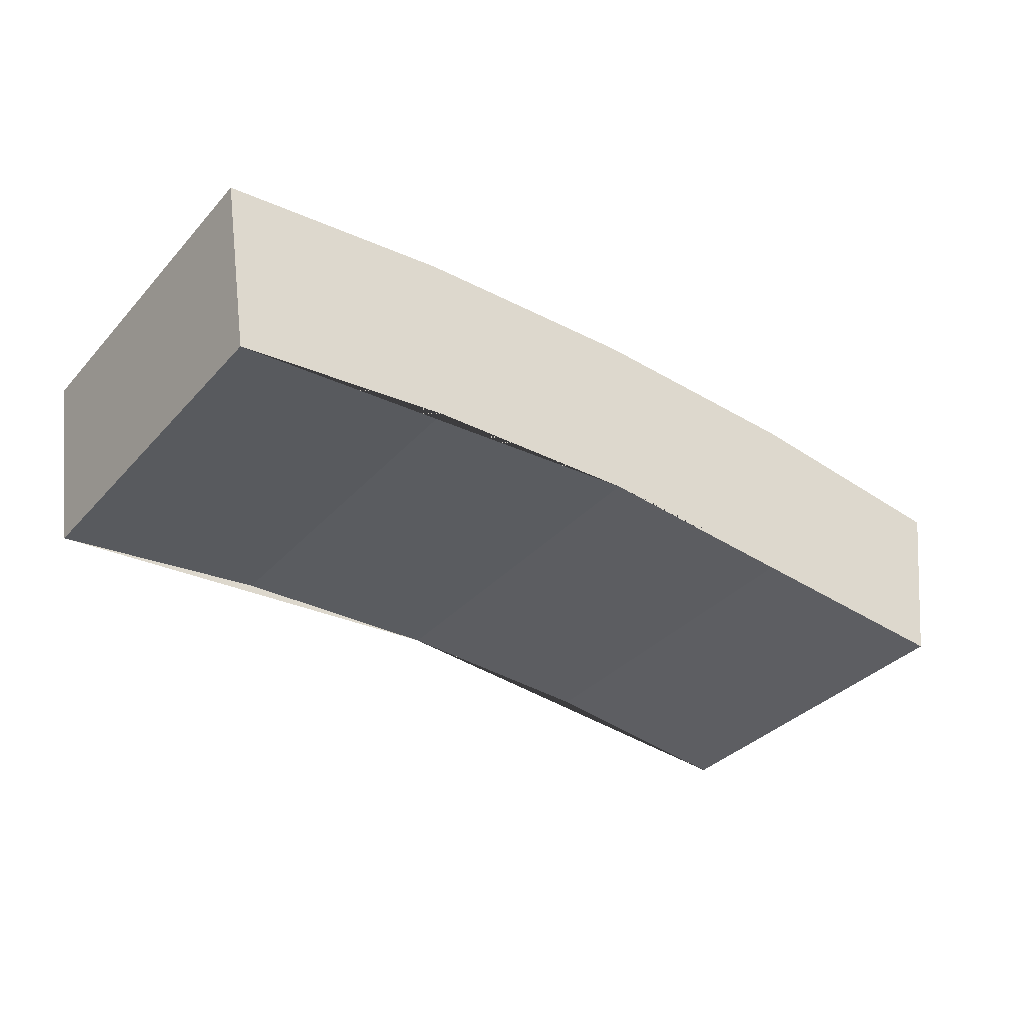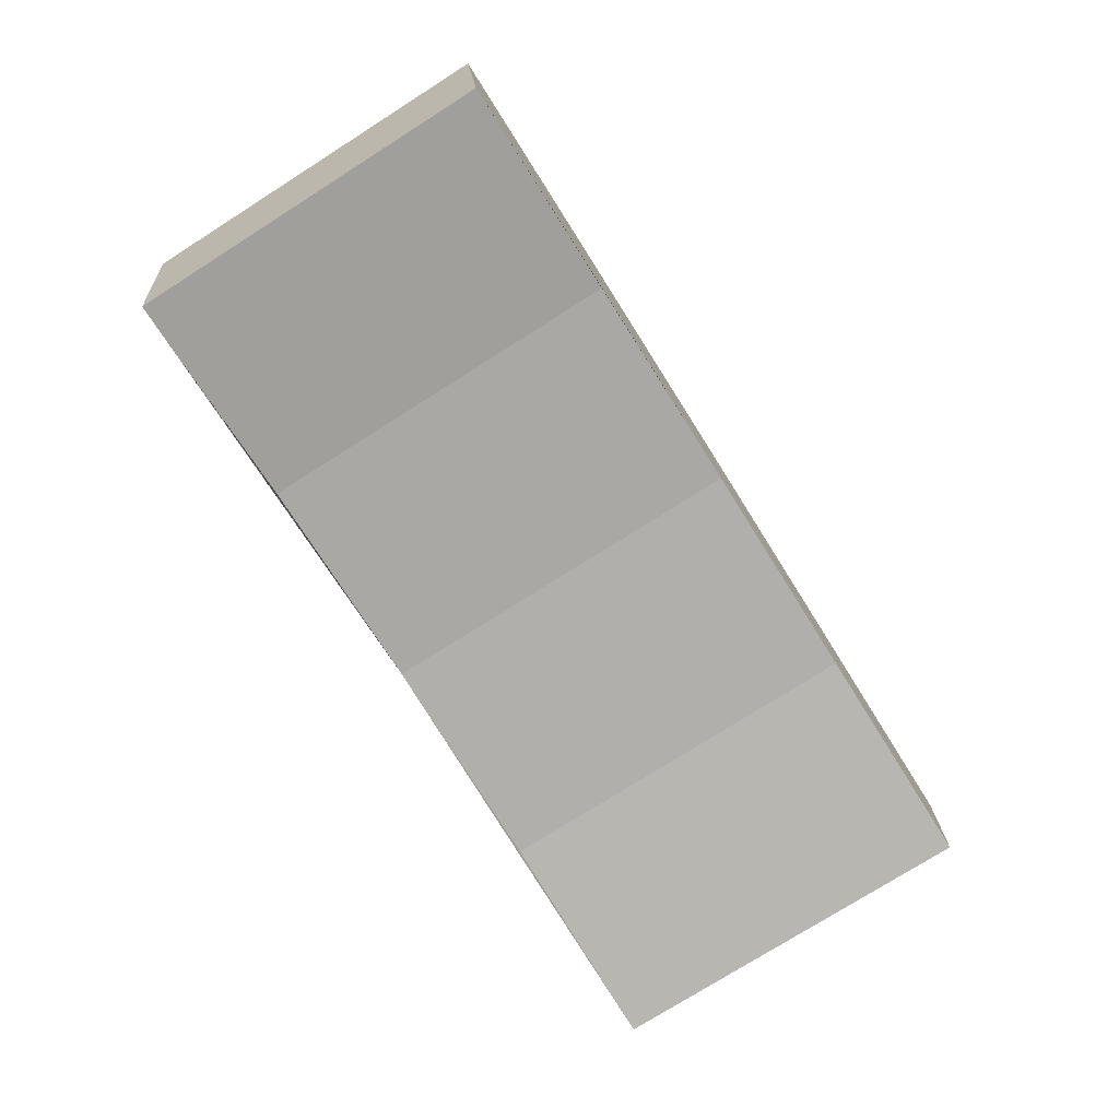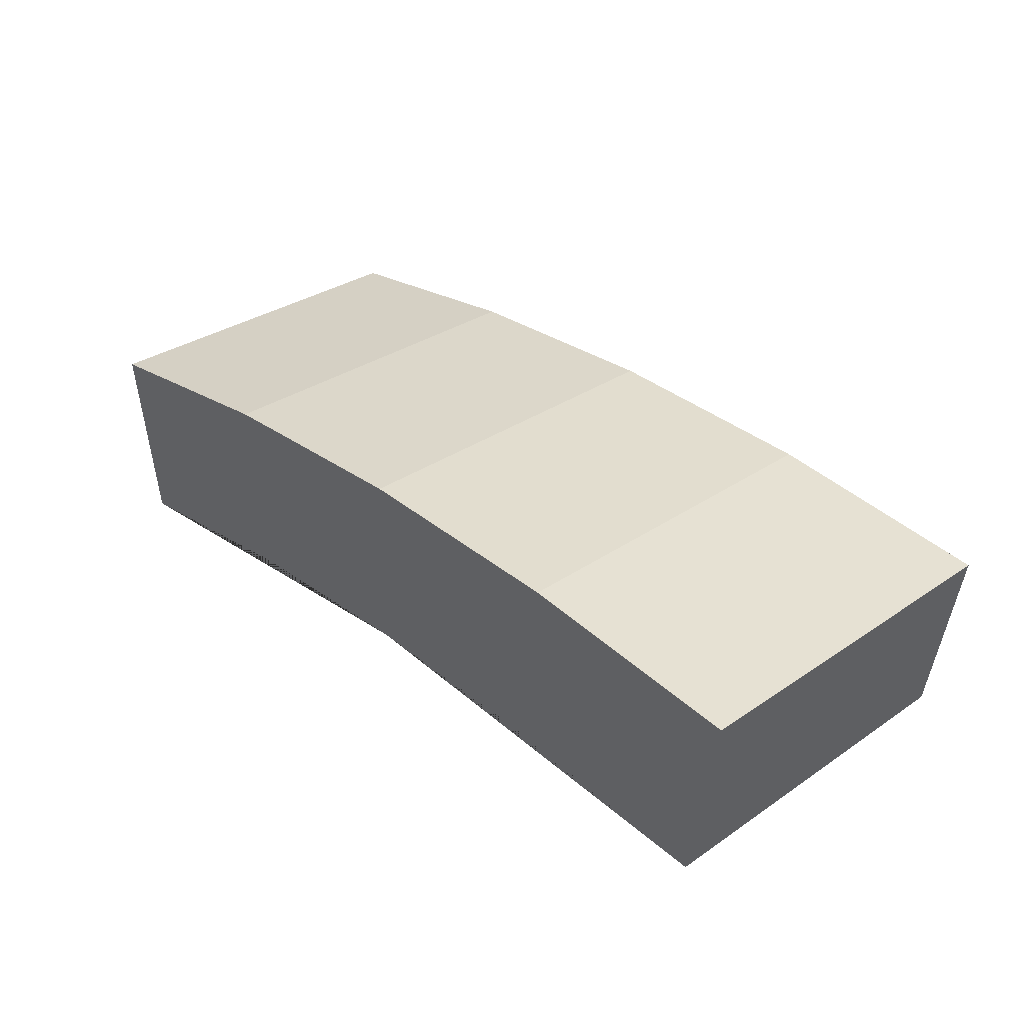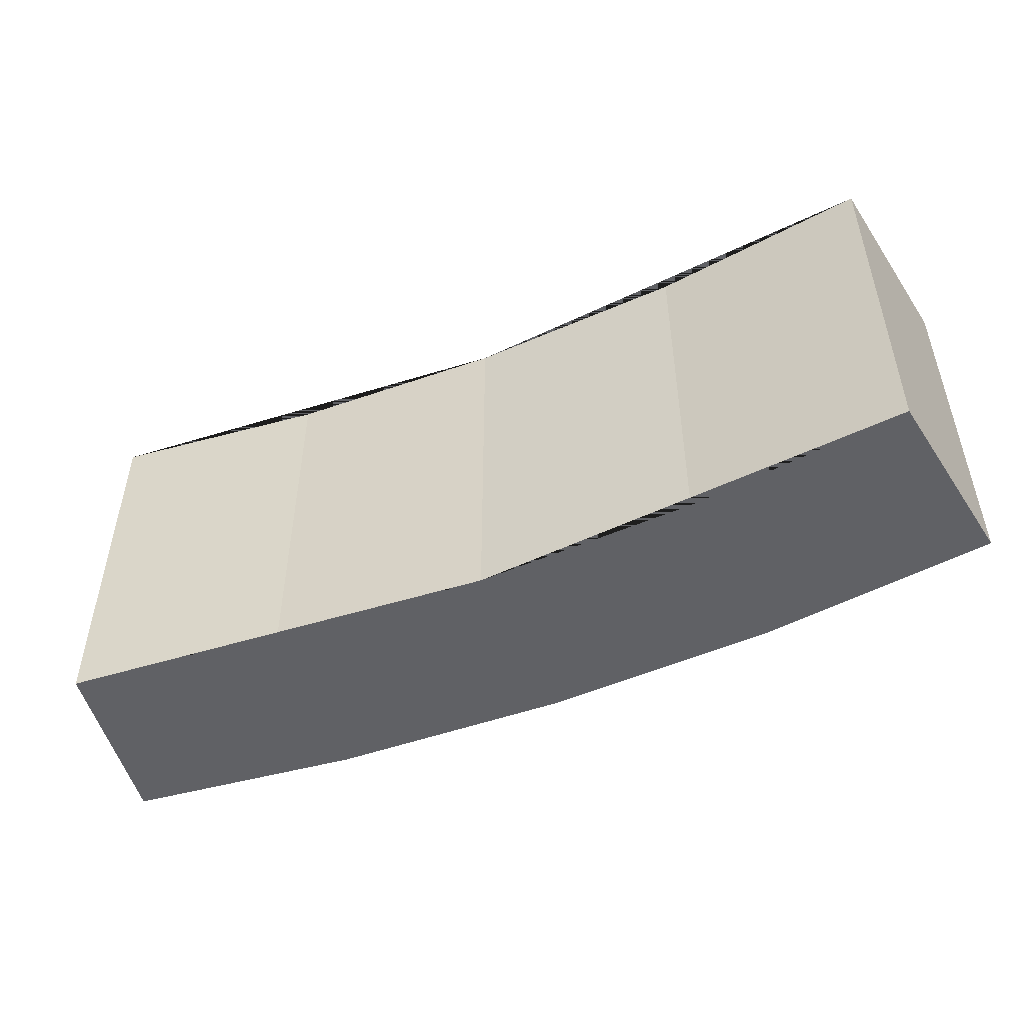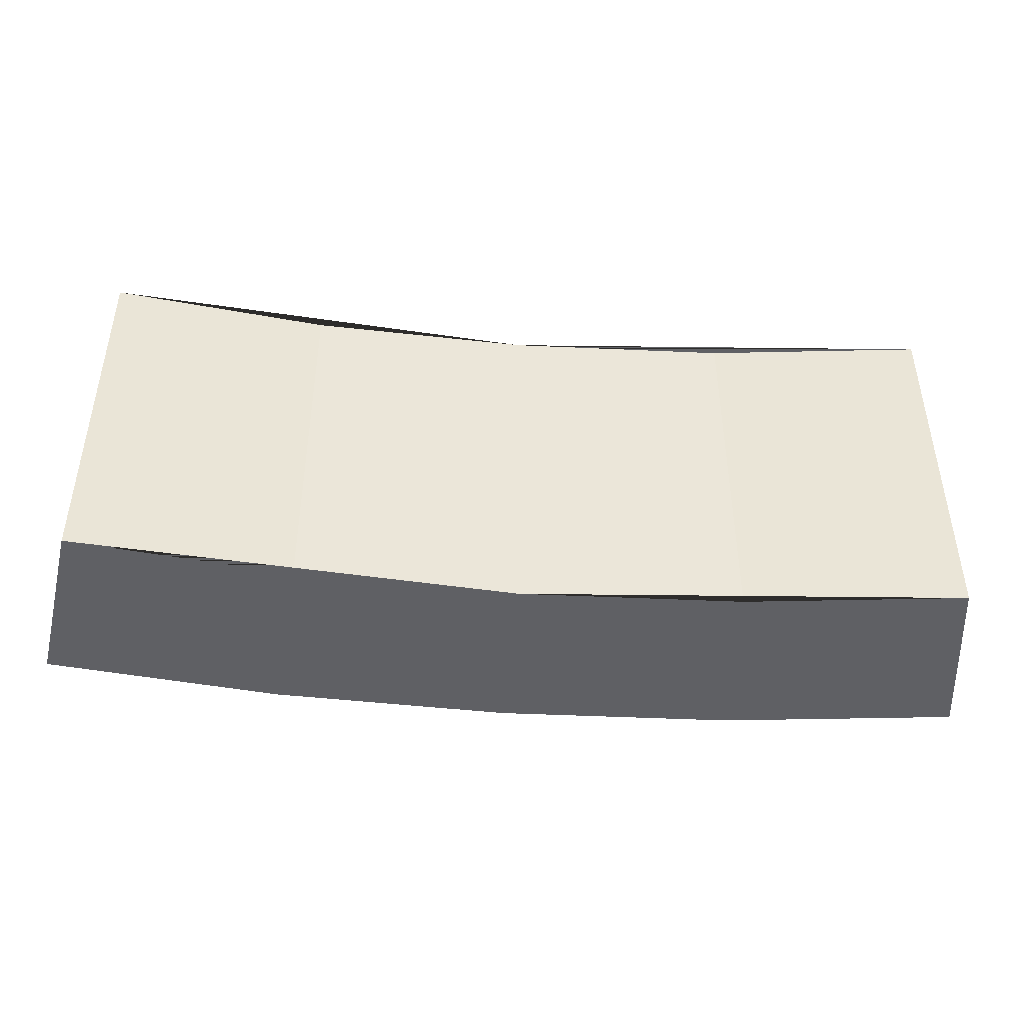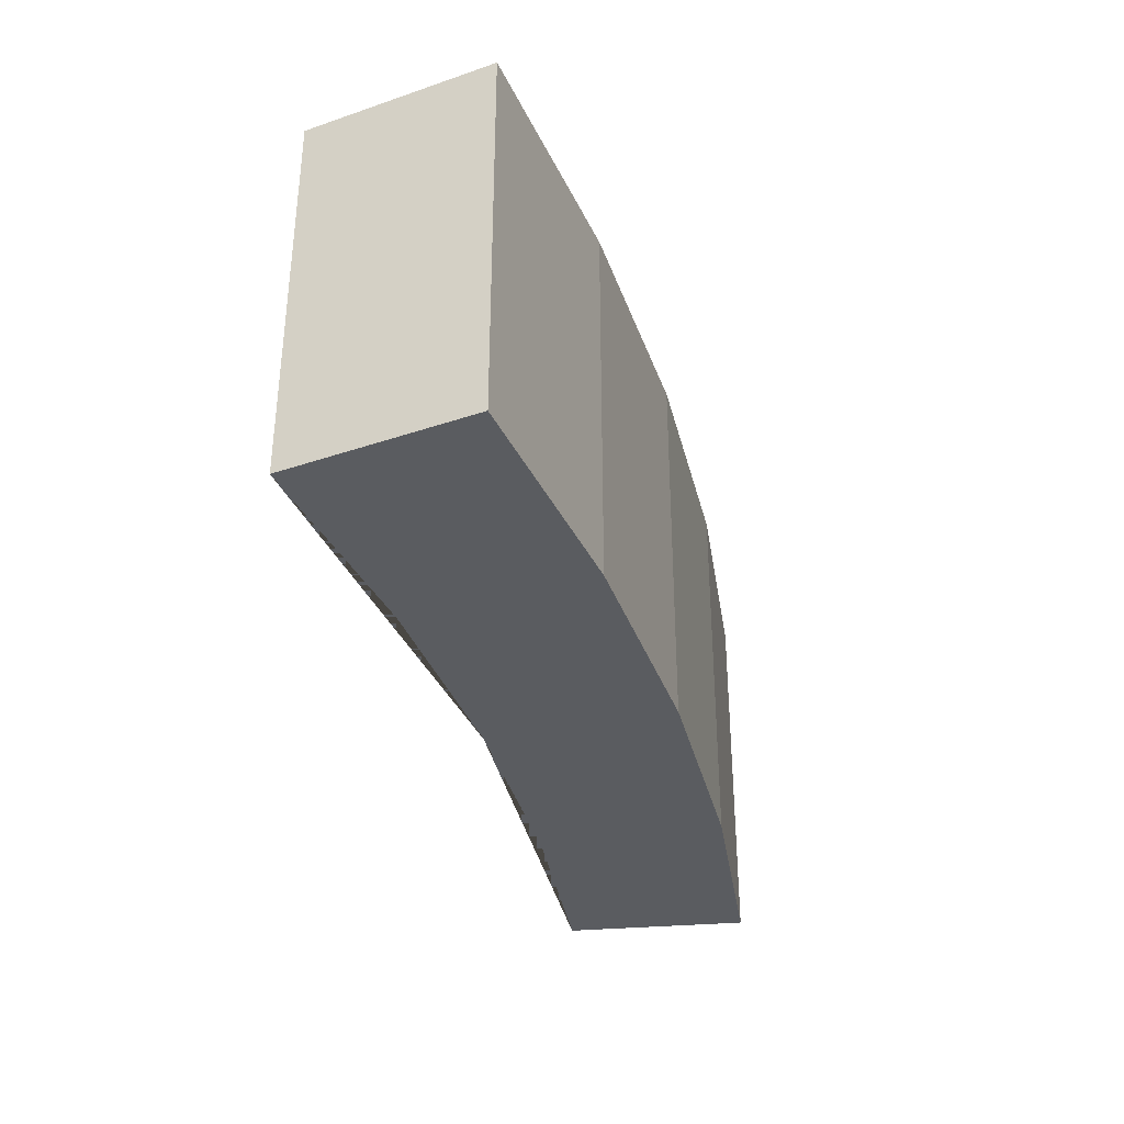
<metadata>
{"format":"obj","ext":"obj","renderer":"f3d","projection":"perspective","resolution":1024,"background":"white","views":[{"elev":-35.7,"azim":143.9,"up":"+Y"},{"elev":-76.6,"azim":122.3,"up":"+Y"},{"elev":32.8,"azim":46.8,"up":"+Y"},{"elev":-50.0,"azim":23.4,"up":"+Z"},{"elev":-44.6,"azim":-5.3,"up":"+Z"},{"elev":-34.4,"azim":105.6,"up":"+Z"}]}
</metadata>
<code>
o Circle_Circle.001
v 3e-06 -0.1011 -0.25
v -0.2942 -0.1127 -0.25
v -0.5866 -0.1473 -0.25
v 0.5866 -0.1473 -0.25
v 0.2942 -0.1127 -0.25
v 3e-06 0.1489 -0.25
v -0.3138 0.1365 -0.25
v -0.6257 0.09961 -0.25
v 0.6257 0.09962 -0.25
v 0.3138 0.1365 -0.25
v 0.3138 0.1365 0.25
v 0.6257 0.09962 0.25
v -0.6257 0.09961 0.25
v -0.3138 0.1365 0.25
v 3e-06 0.1489 0.25
v 0.2942 -0.1127 0.25
v 0.5866 -0.1473 0.25
v -0.5866 -0.1473 0.25
v -0.2942 -0.1127 0.25
v 3e-06 -0.1011 0.25
f 2 1 20 19
f 3 2 19 18
f 5 4 17 16
f 1 5 16 20
f 1 2 3 8 7 6 10 9 4 5
f 7 8 13 14
f 6 7 14 15
f 9 10 11 12
f 10 6 15 11
f 8 3 18 13
f 4 9 12 17
f 20 16 17 12 11 15 14 13 18 19

</code>
